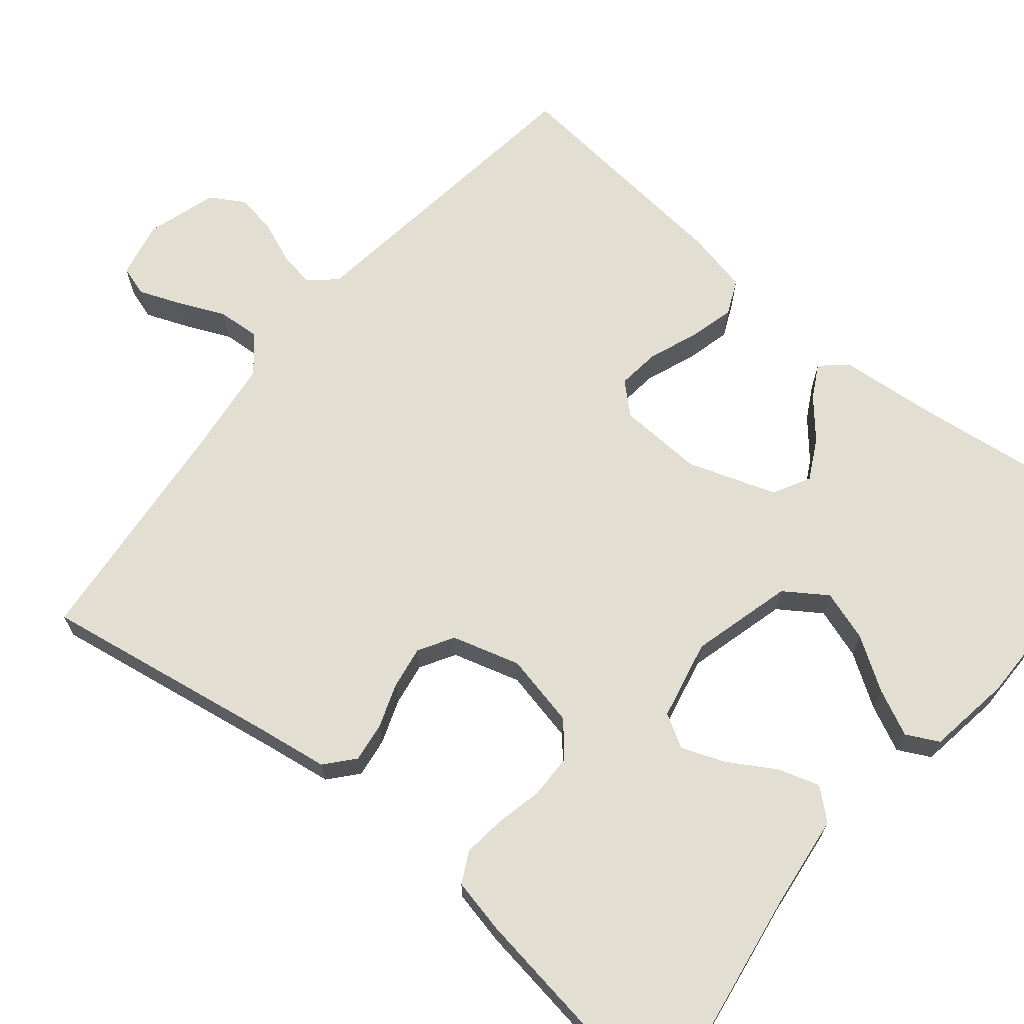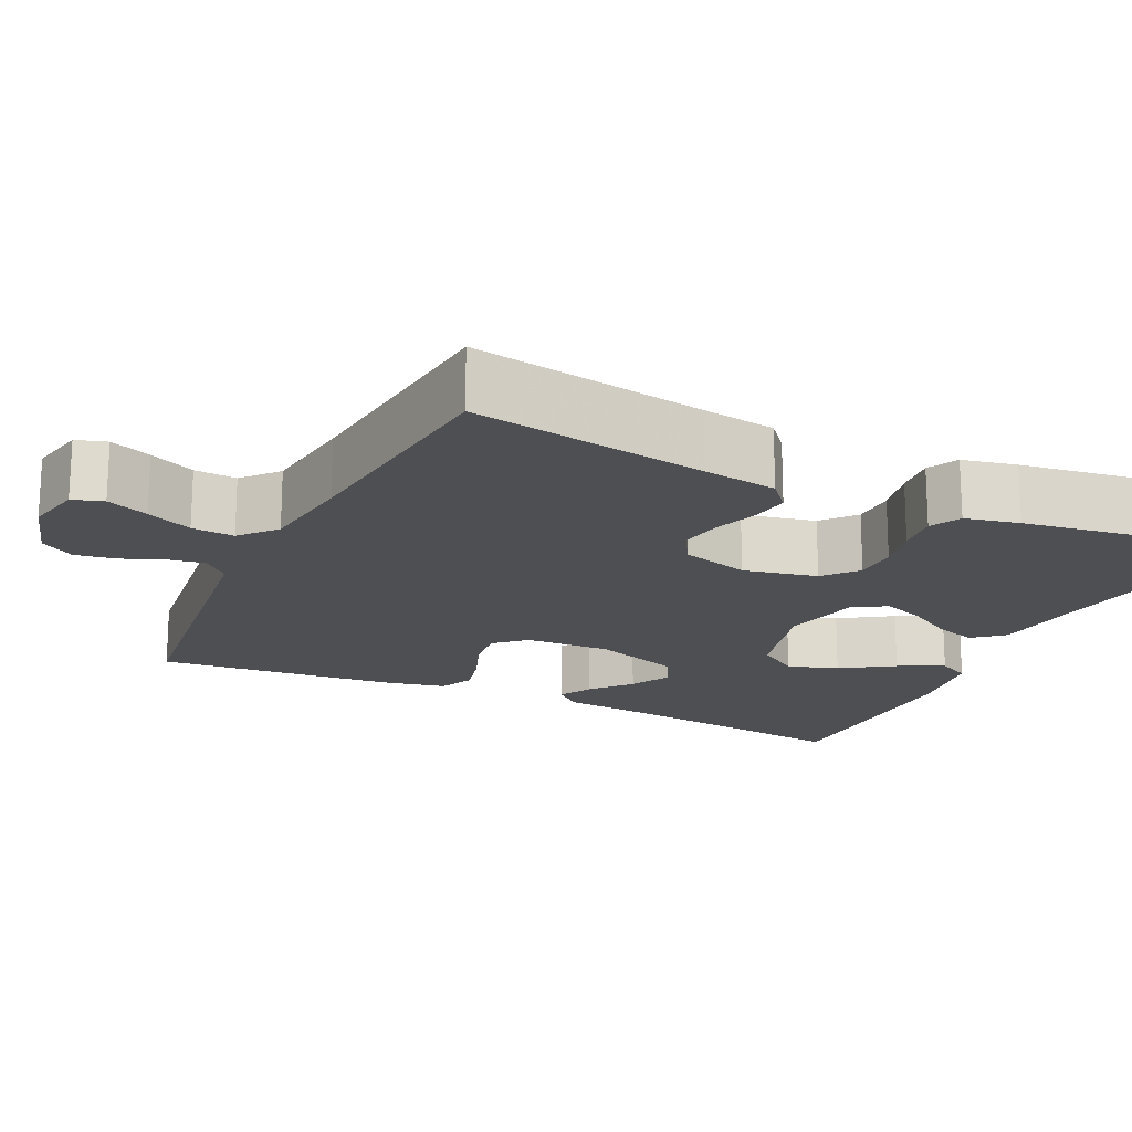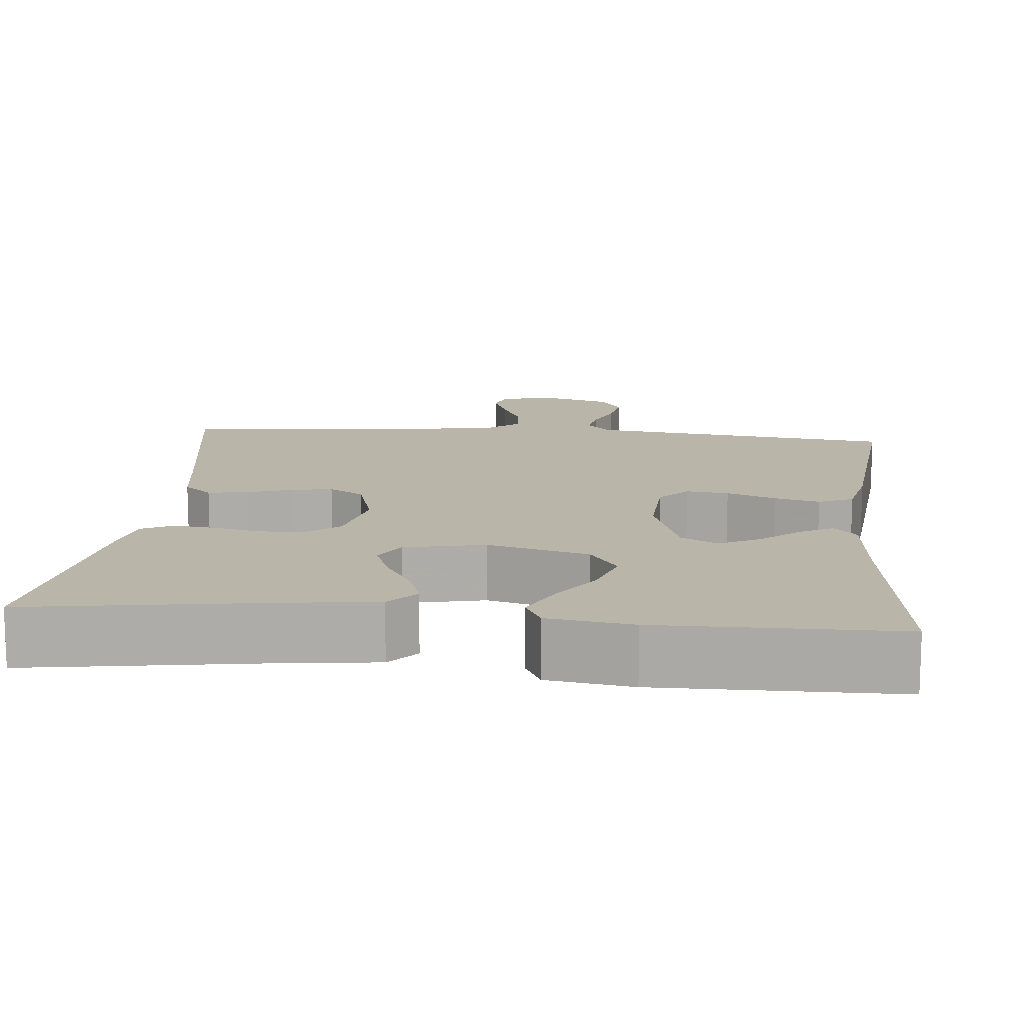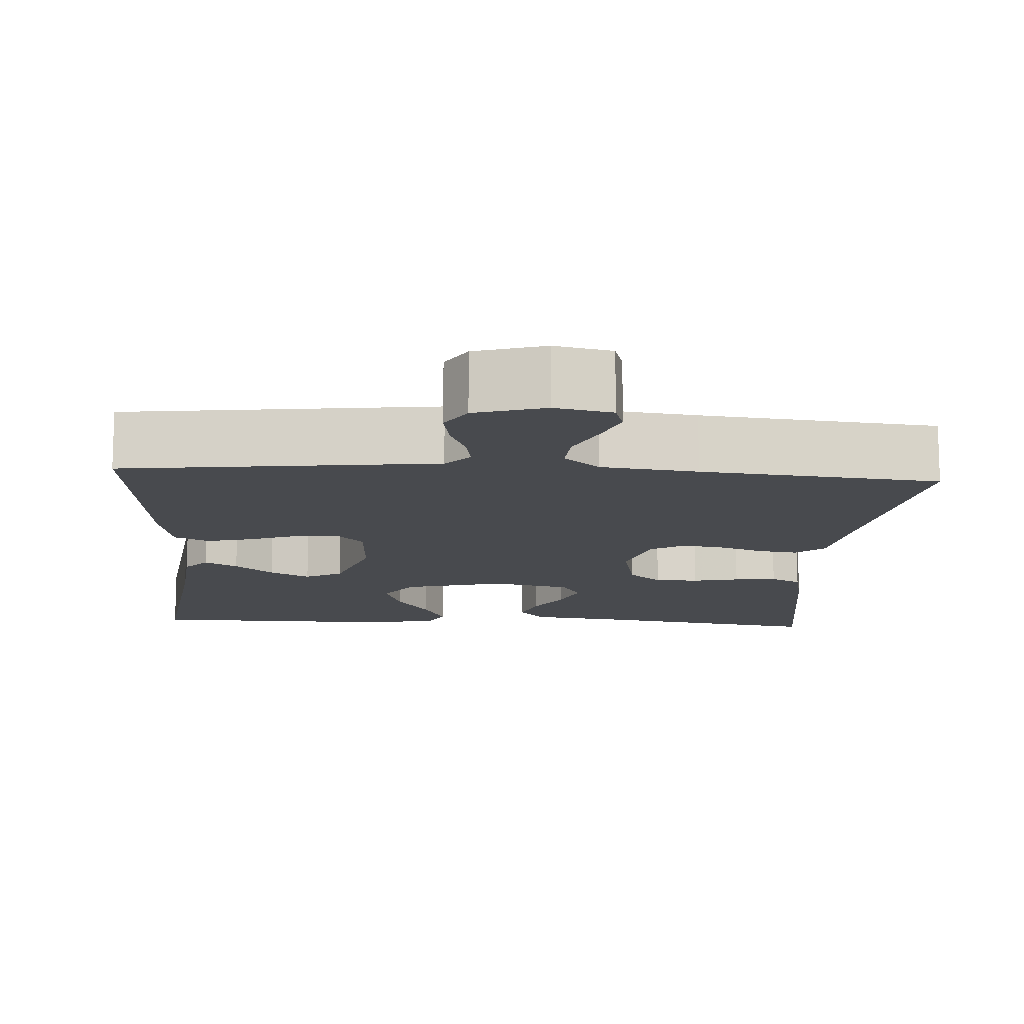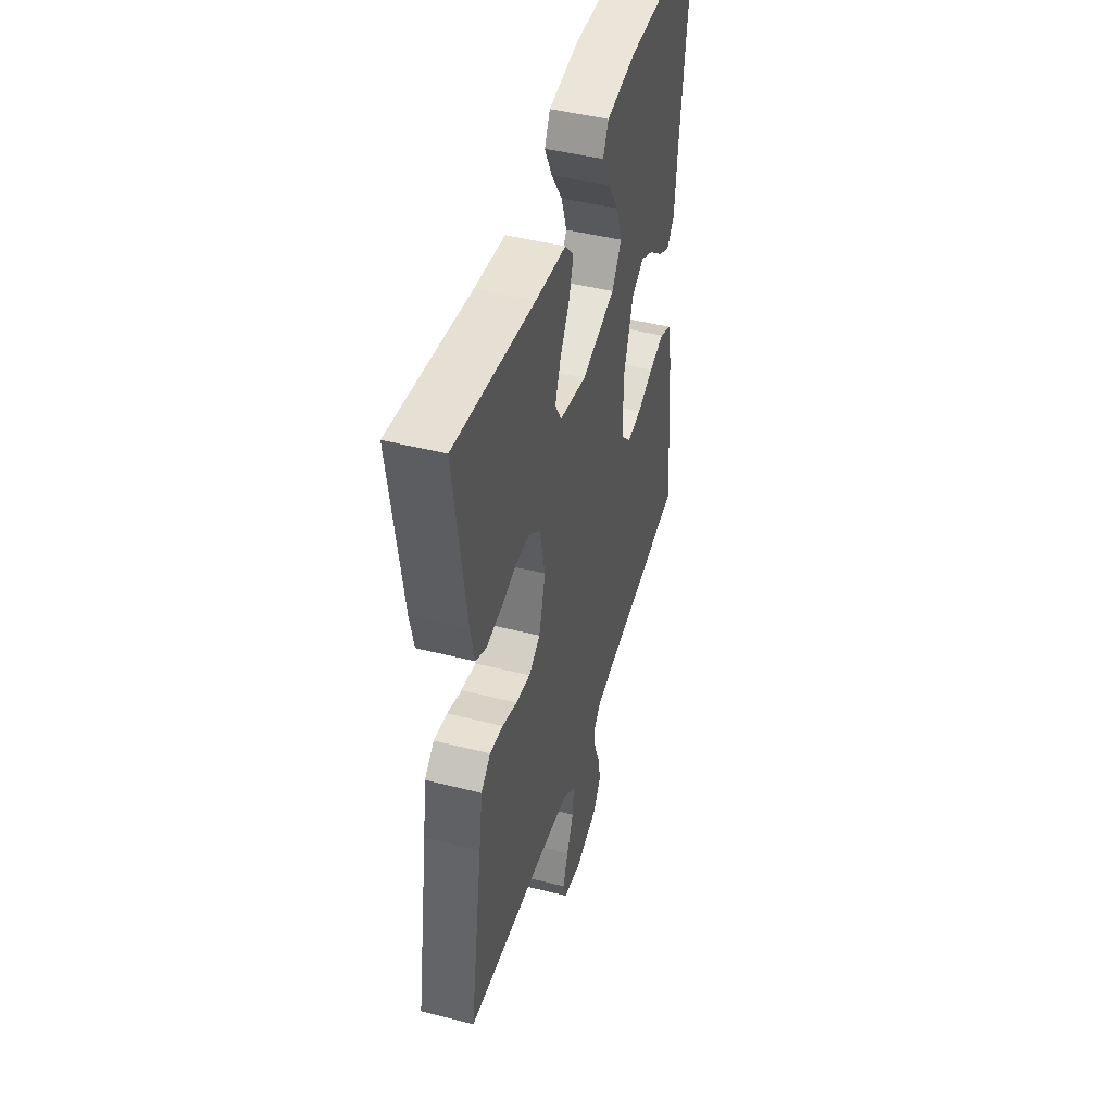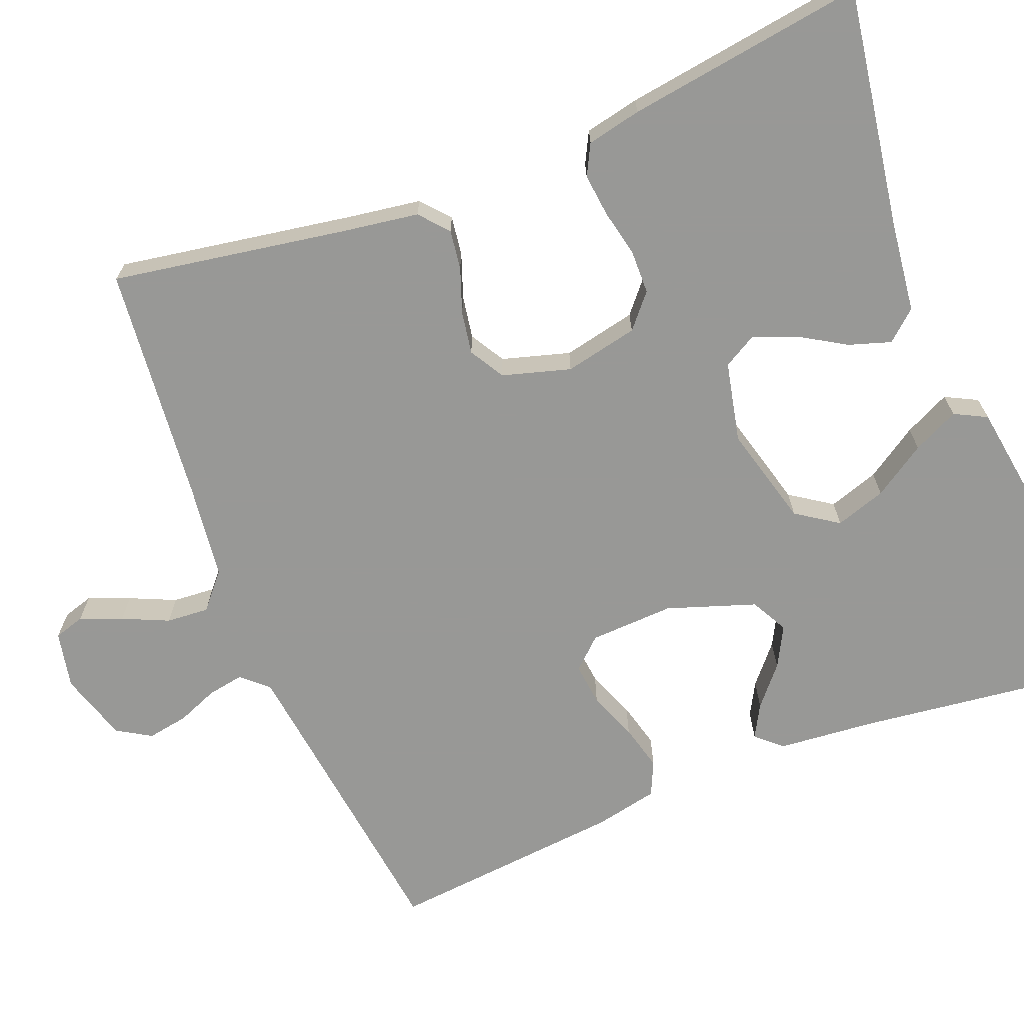
<metadata>
{"format":"obj","ext":"obj","renderer":"f3d","projection":"perspective","resolution":1024,"background":"white","views":[{"elev":67.8,"azim":-50.5,"up":"+Y"},{"elev":-18.2,"azim":-115.5,"up":"+Y"},{"elev":13.4,"azim":5.5,"up":"+Y"},{"elev":-13.0,"azim":176.3,"up":"+Y"},{"elev":45.9,"azim":-73.8,"up":"+Z"},{"elev":-68.5,"azim":-68.4,"up":"+Y"}]}
</metadata>
<code>
v -0.5 0.07 -0.5
v -0.45 0.07 -0.2
v -0.436 0.07 -0.107
v -0.4 0.07 -0.076
v -0.35 0.07 -0.083
v -0.294 0.07 -0.103
v -0.24 0.07 -0.112
v -0.196 0.07 -0.086
v -0.171 0.07 0
v -0.191 0.07 0.093
v -0.233 0.07 0.129
v -0.289 0.07 0.13
v -0.348 0.07 0.117
v -0.402 0.07 0.111
v -0.441 0.07 0.131
v -0.456 0.07 0.2
v -0.5 0.07 0.5
v -0.2 0.07 0.453
v -0.085 0.07 0.439
v -0.052 0.07 0.401
v -0.069 0.07 0.348
v -0.104 0.07 0.29
v -0.125 0.07 0.235
v -0.101 0.07 0.193
v 0 0.07 0.171
v 0.128 0.07 0.205
v 0.164 0.07 0.258
v 0.143 0.07 0.322
v 0.1 0.07 0.388
v 0.072 0.07 0.446
v 0.093 0.07 0.487
v 0.2 0.07 0.503
v 0.5 0.07 0.5
v 0.463 0.07 0.2
v 0.452 0.07 0.077
v 0.423 0.07 0.045
v 0.381 0.07 0.068
v 0.332 0.07 0.11
v 0.281 0.07 0.137
v 0.234 0.07 0.112
v 0.196 0.07 0
v 0.201 0.07 -0.107
v 0.236 0.07 -0.145
v 0.29 0.07 -0.139
v 0.352 0.07 -0.115
v 0.41 0.07 -0.1
v 0.454 0.07 -0.12
v 0.471 0.07 -0.2
v 0.5 0.07 -0.5
v 0.2 0.07 -0.538
v 0.106 0.07 -0.55
v 0.076 0.07 -0.583
v 0.084 0.07 -0.629
v 0.105 0.07 -0.681
v 0.114 0.07 -0.733
v 0.088 0.07 -0.776
v 0 0.07 -0.803
v -0.072 0.07 -0.788
v -0.084 0.07 -0.749
v -0.063 0.07 -0.696
v -0.037 0.07 -0.638
v -0.033 0.07 -0.584
v -0.078 0.07 -0.545
v -0.2 0.07 -0.53
v -0.5 0 -0.5
v -0.45 0 -0.2
v -0.436 0 -0.107
v -0.4 0 -0.076
v -0.35 0 -0.083
v -0.294 0 -0.103
v -0.24 0 -0.112
v -0.196 0 -0.086
v -0.171 0 0
v -0.191 0 0.093
v -0.233 0 0.129
v -0.289 0 0.13
v -0.348 0 0.117
v -0.402 0 0.111
v -0.441 0 0.131
v -0.456 0 0.2
v -0.5 0 0.5
v -0.2 0 0.453
v -0.085 0 0.439
v -0.052 0 0.401
v -0.069 0 0.348
v -0.104 0 0.29
v -0.125 0 0.235
v -0.101 0 0.193
v 0 0 0.171
v 0.128 0 0.205
v 0.164 0 0.258
v 0.143 0 0.322
v 0.1 0 0.388
v 0.072 0 0.446
v 0.093 0 0.487
v 0.2 0 0.503
v 0.5 0 0.5
v 0.463 0 0.2
v 0.452 0 0.077
v 0.423 0 0.045
v 0.381 0 0.068
v 0.332 0 0.11
v 0.281 0 0.137
v 0.234 0 0.112
v 0.196 0 0
v 0.201 0 -0.107
v 0.236 0 -0.145
v 0.29 0 -0.139
v 0.352 0 -0.115
v 0.41 0 -0.1
v 0.454 0 -0.12
v 0.471 0 -0.2
v 0.5 0 -0.5
v 0.2 0 -0.538
v 0.106 0 -0.55
v 0.076 0 -0.583
v 0.084 0 -0.629
v 0.105 0 -0.681
v 0.114 0 -0.733
v 0.088 0 -0.776
v 0 0 -0.803
v -0.072 0 -0.788
v -0.084 0 -0.749
v -0.063 0 -0.696
v -0.037 0 -0.638
v -0.033 0 -0.584
v -0.078 0 -0.545
v -0.2 0 -0.53
f 59 60 61
f 58 59 61
f 57 58 61
f 56 57 61
f 55 56 61
f 54 55 61
f 53 54 61
f 52 53 61 62
f 51 52 62 63
f 48 49 50
f 47 48 50
f 46 47 50
f 45 46 50
f 44 45 50
f 51 63 64
f 50 51 64
f 44 50 64
f 43 44 64
f 36 37 38
f 35 36 38
f 34 35 38
f 34 38 39
f 33 34 39
f 32 33 39
f 31 32 39
f 30 31 39
f 29 30 39
f 28 29 39
f 27 28 39 40
f 20 21 22
f 19 20 22
f 18 19 22
f 18 22 23
f 17 18 23
f 16 17 23
f 15 16 23
f 14 15 23
f 13 14 23
f 12 13 23
f 11 12 23 24
f 4 5 6
f 3 4 6
f 2 3 6
f 2 6 7
f 1 2 7
f 64 1 7
f 43 64 7
f 42 43 7
f 26 27 40 41
f 25 26 41 42
f 24 25 42
f 11 24 42
f 10 11 42
f 42 7 8
f 42 8 9
f 9 10 42
f 125 124 123
f 125 123 122
f 125 122 121
f 125 121 120
f 125 120 119
f 125 119 118
f 125 118 117
f 126 125 117 116
f 127 126 116 115
f 114 113 112
f 114 112 111
f 114 111 110
f 114 110 109
f 114 109 108
f 128 127 115
f 128 115 114
f 128 114 108
f 128 108 107
f 102 101 100
f 102 100 99
f 102 99 98
f 103 102 98
f 103 98 97
f 103 97 96
f 103 96 95
f 103 95 94
f 103 94 93
f 103 93 92
f 104 103 92 91
f 86 85 84
f 86 84 83
f 86 83 82
f 87 86 82
f 87 82 81
f 87 81 80
f 87 80 79
f 87 79 78
f 87 78 77
f 87 77 76
f 88 87 76 75
f 70 69 68
f 70 68 67
f 70 67 66
f 71 70 66
f 71 66 65
f 71 65 128
f 71 128 107
f 71 107 106
f 105 104 91 90
f 106 105 90 89
f 106 89 88
f 106 88 75
f 106 75 74
f 72 71 106
f 73 72 106
f 106 74 73
f 1 65 66 2
f 2 66 67 3
f 3 67 68 4
f 4 68 69 5
f 5 69 70 6
f 6 70 71 7
f 7 71 72 8
f 8 72 73 9
f 9 73 74 10
f 10 74 75 11
f 11 75 76 12
f 12 76 77 13
f 13 77 78 14
f 14 78 79 15
f 15 79 80 16
f 16 80 81 17
f 17 81 82 18
f 18 82 83 19
f 19 83 84 20
f 20 84 85 21
f 21 85 86 22
f 22 86 87 23
f 23 87 88 24
f 24 88 89 25
f 25 89 90 26
f 26 90 91 27
f 27 91 92 28
f 28 92 93 29
f 29 93 94 30
f 30 94 95 31
f 31 95 96 32
f 32 96 97 33
f 33 97 98 34
f 34 98 99 35
f 35 99 100 36
f 36 100 101 37
f 37 101 102 38
f 38 102 103 39
f 39 103 104 40
f 40 104 105 41
f 41 105 106 42
f 42 106 107 43
f 43 107 108 44
f 44 108 109 45
f 45 109 110 46
f 46 110 111 47
f 47 111 112 48
f 48 112 113 49
f 49 113 114 50
f 50 114 115 51
f 51 115 116 52
f 52 116 117 53
f 53 117 118 54
f 54 118 119 55
f 55 119 120 56
f 56 120 121 57
f 57 121 122 58
f 58 122 123 59
f 59 123 124 60
f 60 124 125 61
f 61 125 126 62
f 62 126 127 63
f 63 127 128 64
f 64 128 65 1

</code>
